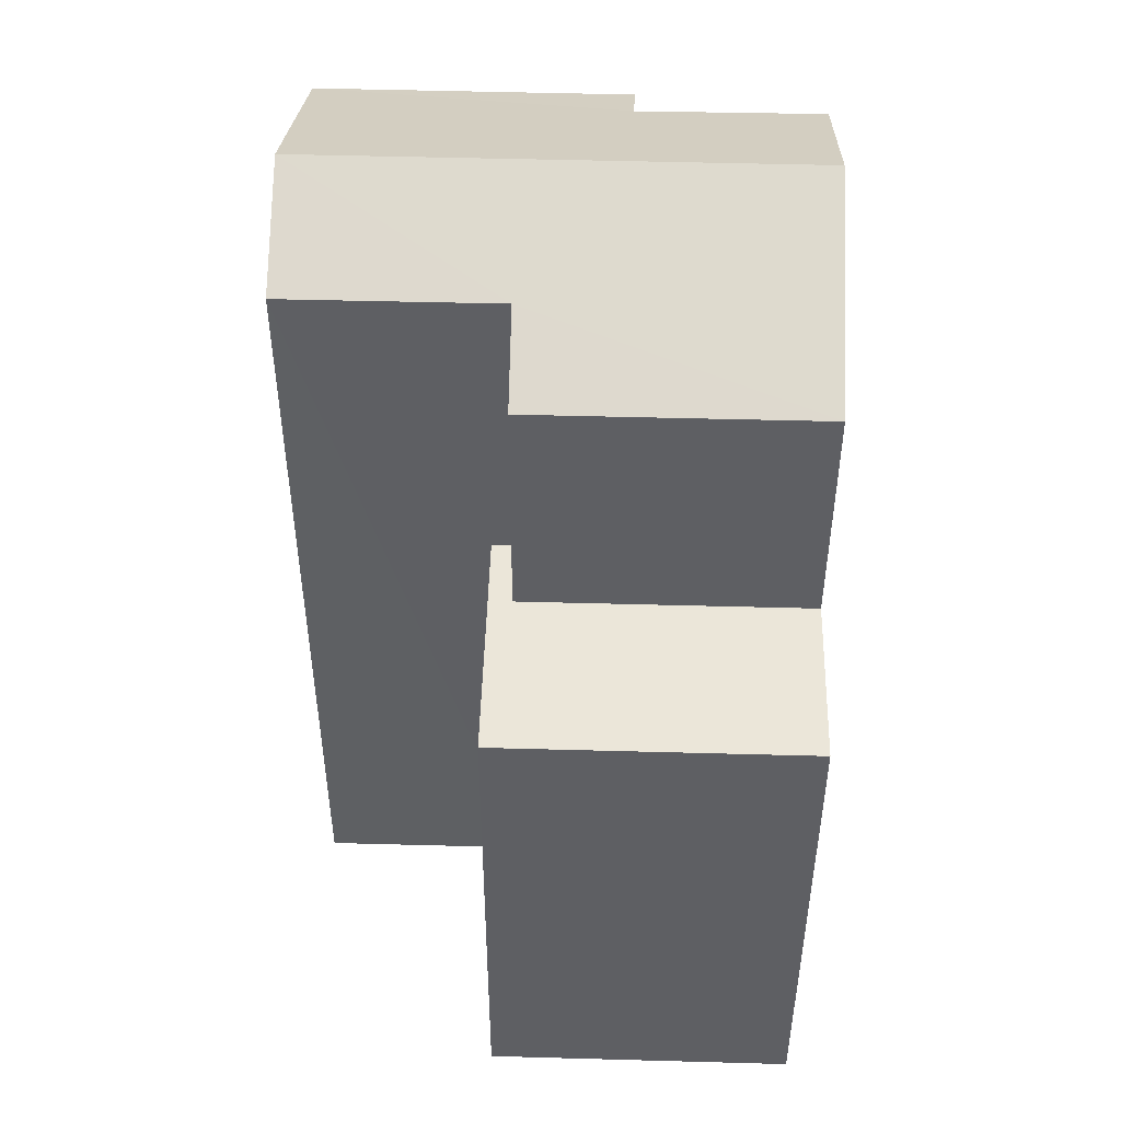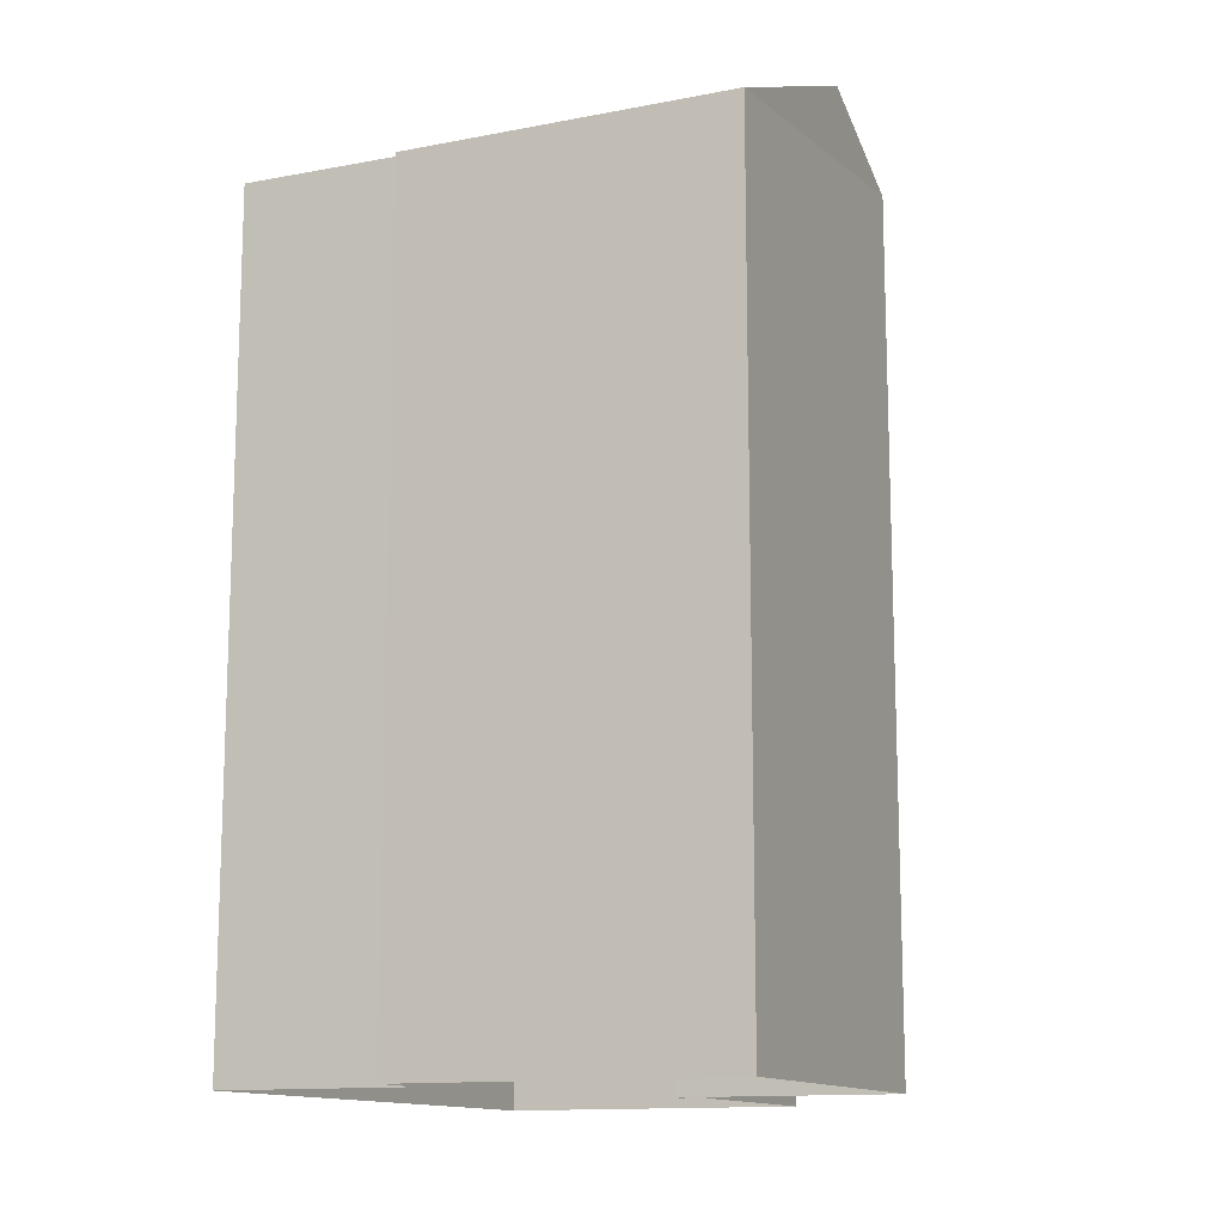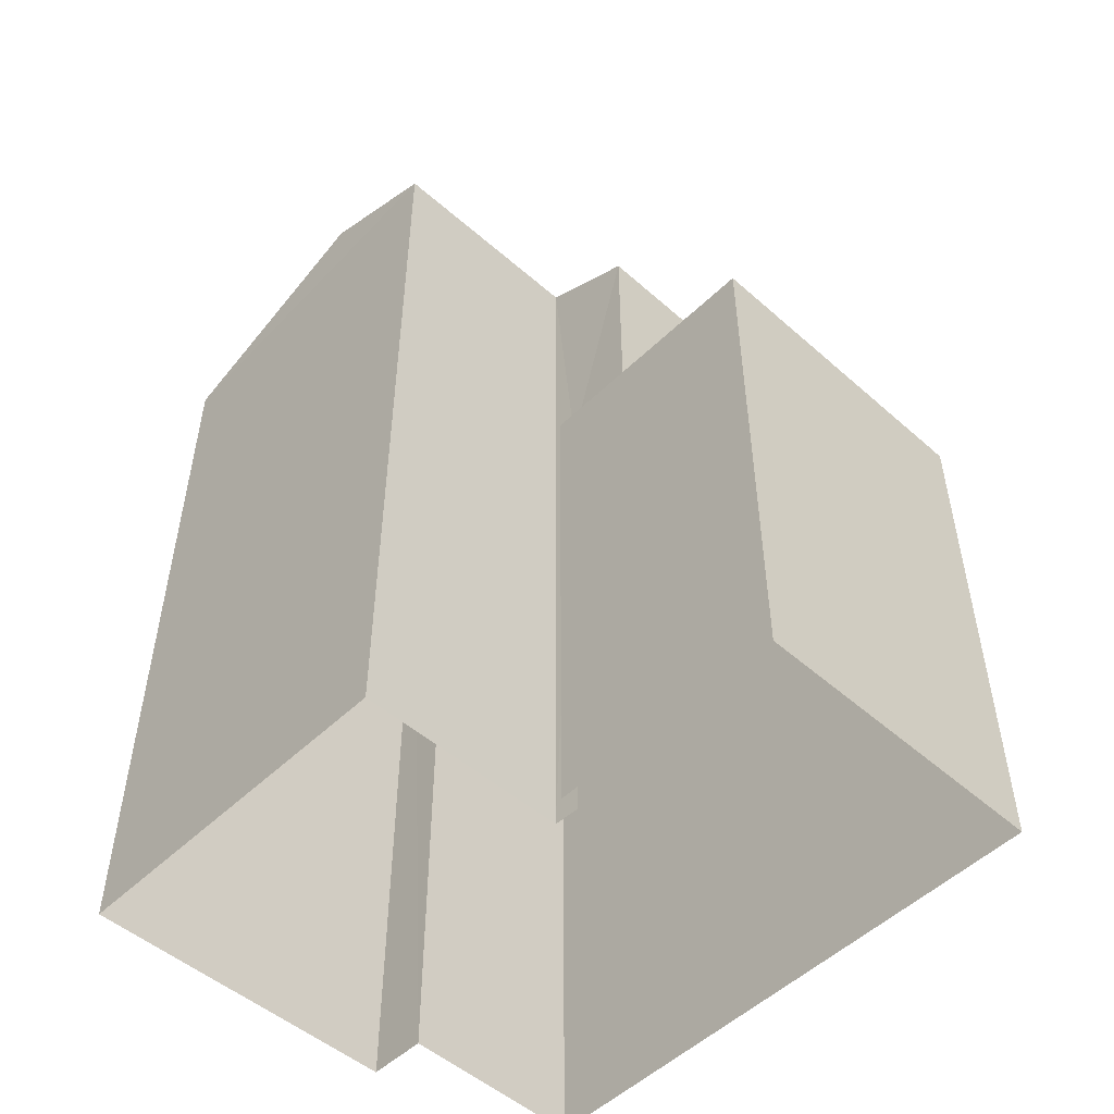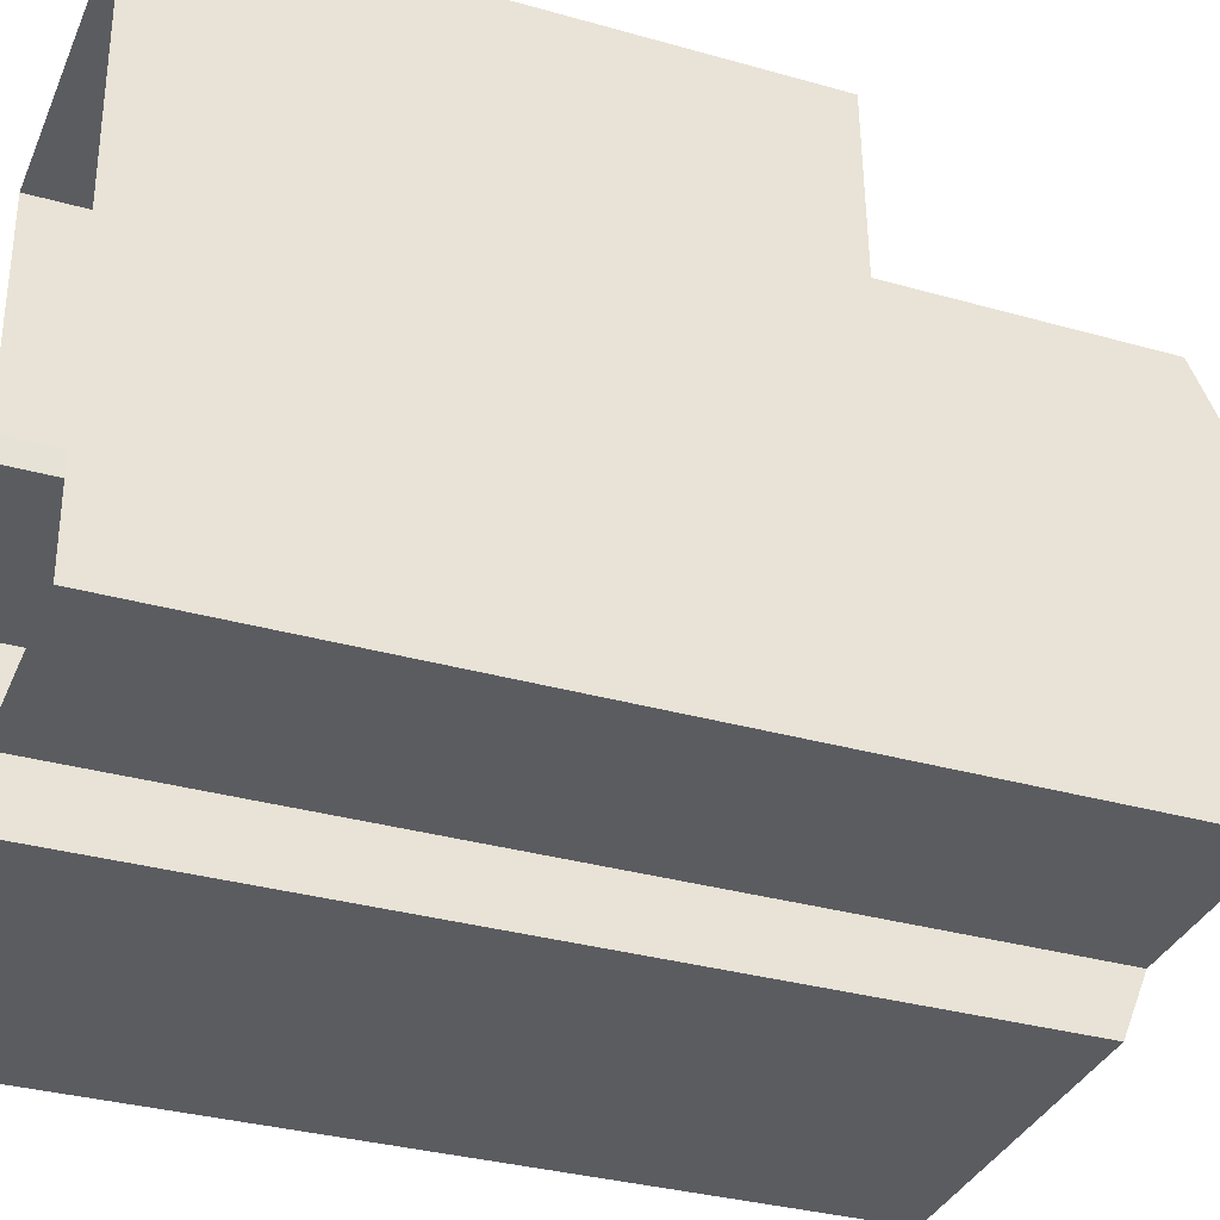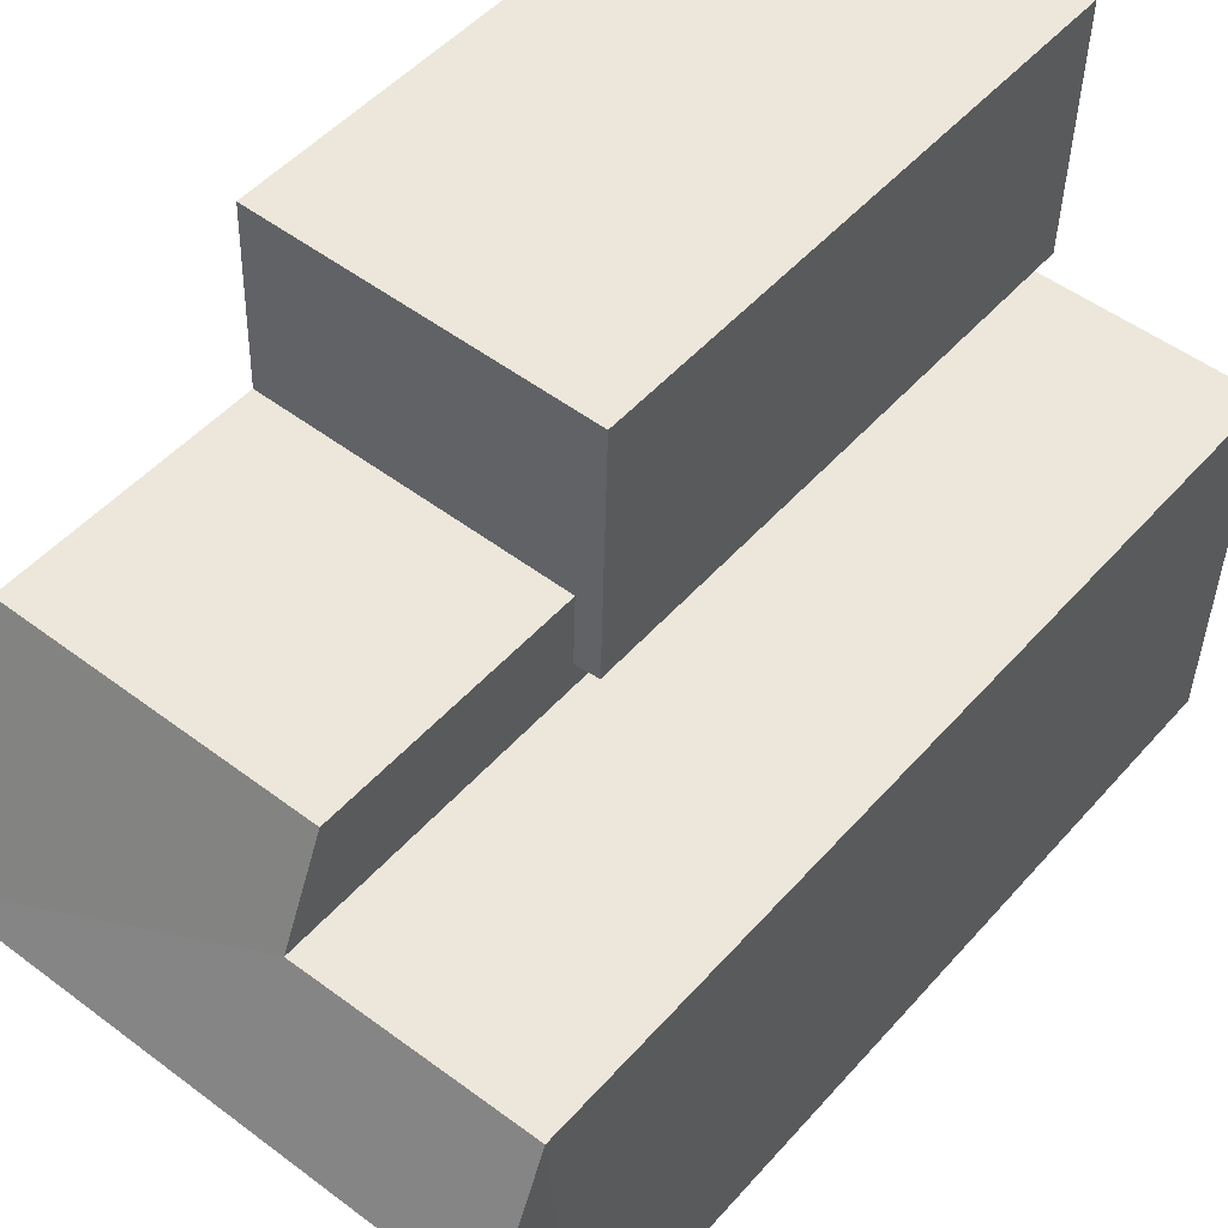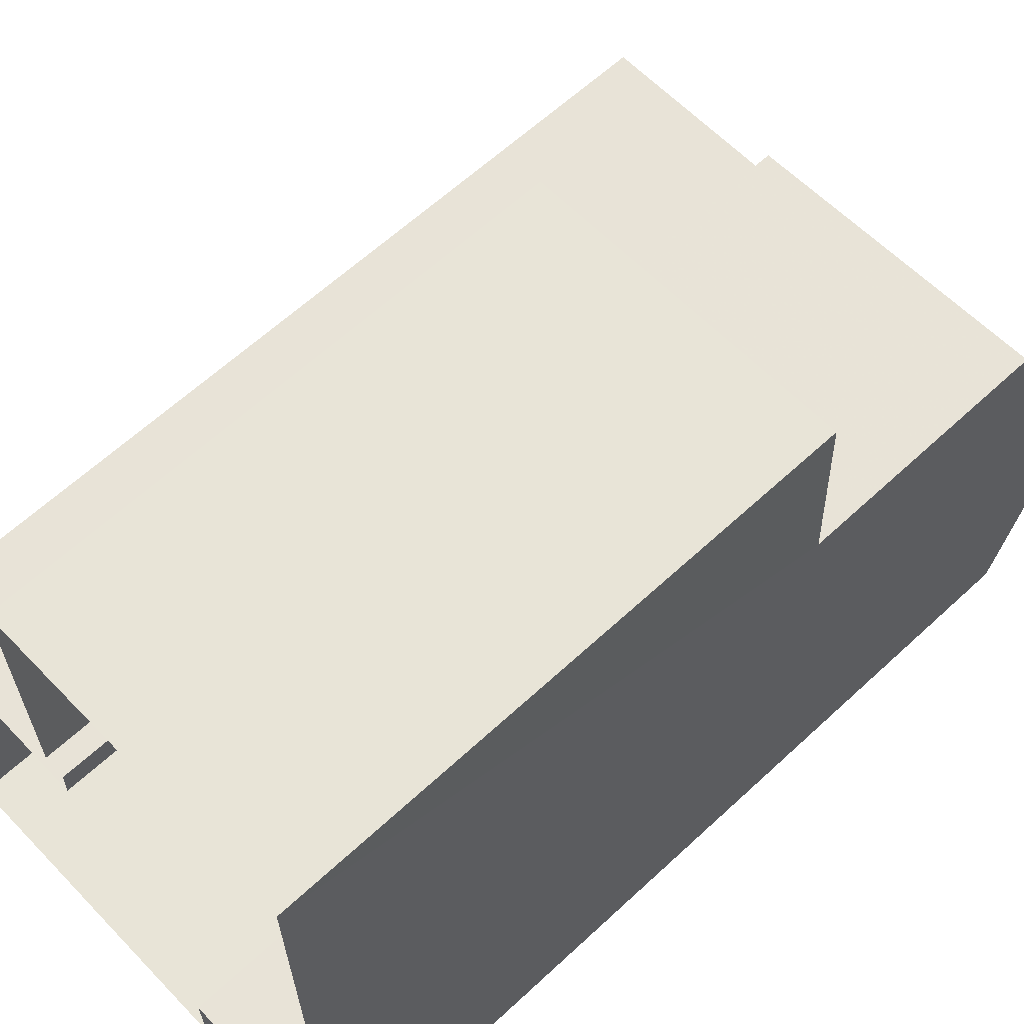
<metadata>
{"format":"obj","ext":"obj","renderer":"f3d","projection":"perspective","resolution":1024,"background":"white","views":[{"elev":48.1,"azim":179.9,"up":"+Z"},{"elev":-13.0,"azim":22.0,"up":"+Z"},{"elev":-51.0,"azim":134.5,"up":"+Z"},{"elev":-33.3,"azim":-111.3,"up":"+Y"},{"elev":48.9,"azim":39.1,"up":"+Y"},{"elev":61.9,"azim":-133.4,"up":"+Y"}]}
</metadata>
<code>
v -3.731e+05 -1.038e+05 28.92
v -3.731e+05 -1.038e+05 28.92
v -3.731e+05 -1.038e+05 28.92
v -3.731e+05 -1.038e+05 28.92
v -3.731e+05 -1.038e+05 28.92
v -3.731e+05 -1.038e+05 28.92
v -3.731e+05 -1.038e+05 28.92
v -3.731e+05 -1.038e+05 28.92
v -3.731e+05 -1.038e+05 28.92
v -3.731e+05 -1.038e+05 28.92
v -3.731e+05 -1.038e+05 40.22
v -3.731e+05 -1.038e+05 39.31
v -3.731e+05 -1.038e+05 40.22
v -3.731e+05 -1.038e+05 38.98
v -3.731e+05 -1.038e+05 39.31
v -3.731e+05 -1.038e+05 38.98
v -3.731e+05 -1.038e+05 39.51
v -3.731e+05 -1.038e+05 38.98
v -3.731e+05 -1.038e+05 39.5
v -3.731e+05 -1.038e+05 38.98
v -3.731e+05 -1.038e+05 35.83
v -3.731e+05 -1.038e+05 35.83
v -3.731e+05 -1.038e+05 35.83
v -3.731e+05 -1.038e+05 35.83
v -3.731e+05 -1.038e+05 35.83
v -3.731e+05 -1.038e+05 35.83
f 1 2 3
f 4 2 5
f 3 6 1
f 7 5 8
f 9 10 7
f 10 4 5
f 2 1 5
f 10 5 7
f 1 6 24
f 26 1 24
f 11 12 13
f 13 12 14
f 11 15 12
f 14 12 16
f 13 17 11
f 11 17 18
f 13 19 17
f 18 17 20
f 21 22 23
f 23 22 24
f 21 25 22
f 24 22 26
f 7 8 14
f 14 19 13
f 14 8 19
f 19 8 5
f 17 19 5
f 15 11 25
f 15 25 4
f 11 18 25
f 4 25 2
f 2 25 21
f 5 26 17
f 17 26 20
f 5 1 26
f 20 26 22
f 16 10 9
f 16 12 10
f 9 7 14
f 16 9 14
f 15 4 10
f 12 15 10
f 24 6 3
f 23 24 3
f 22 18 20
f 22 25 18
f 21 3 2
f 21 23 3

</code>
